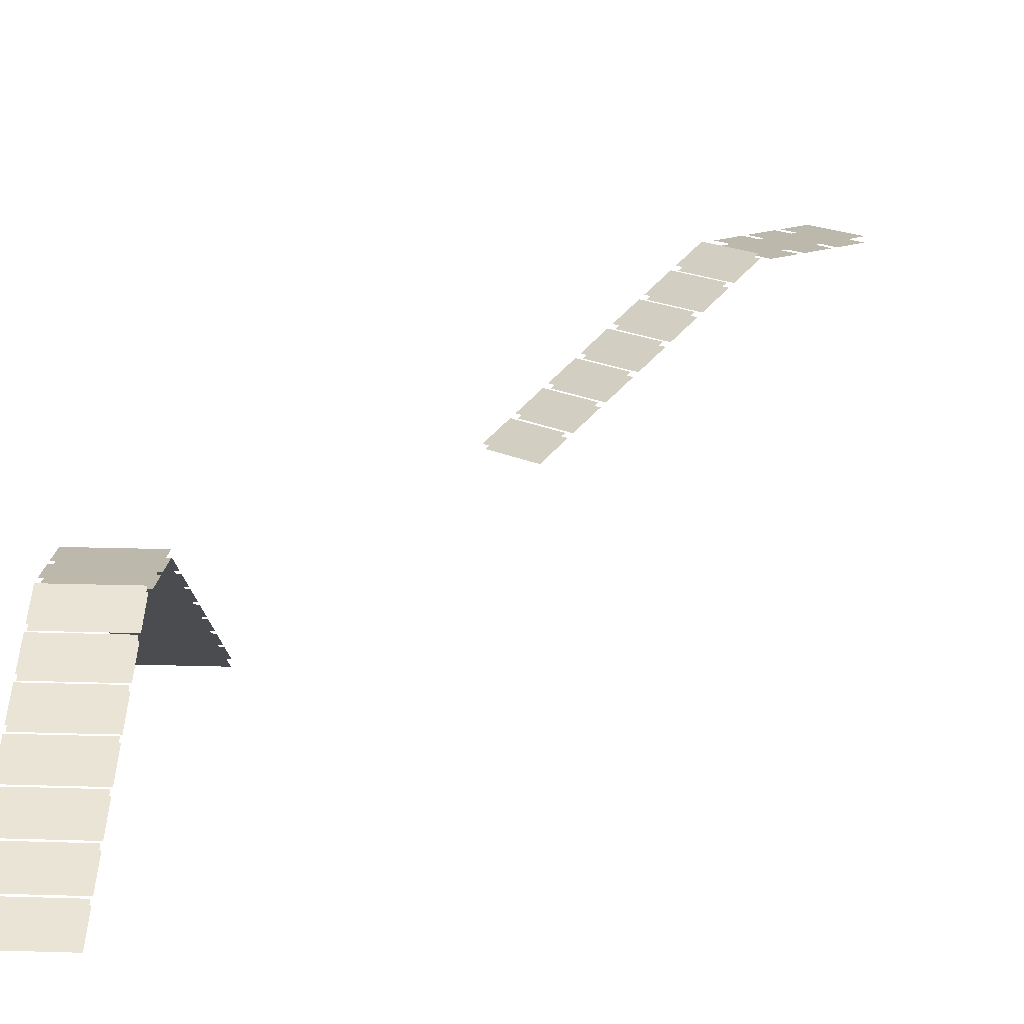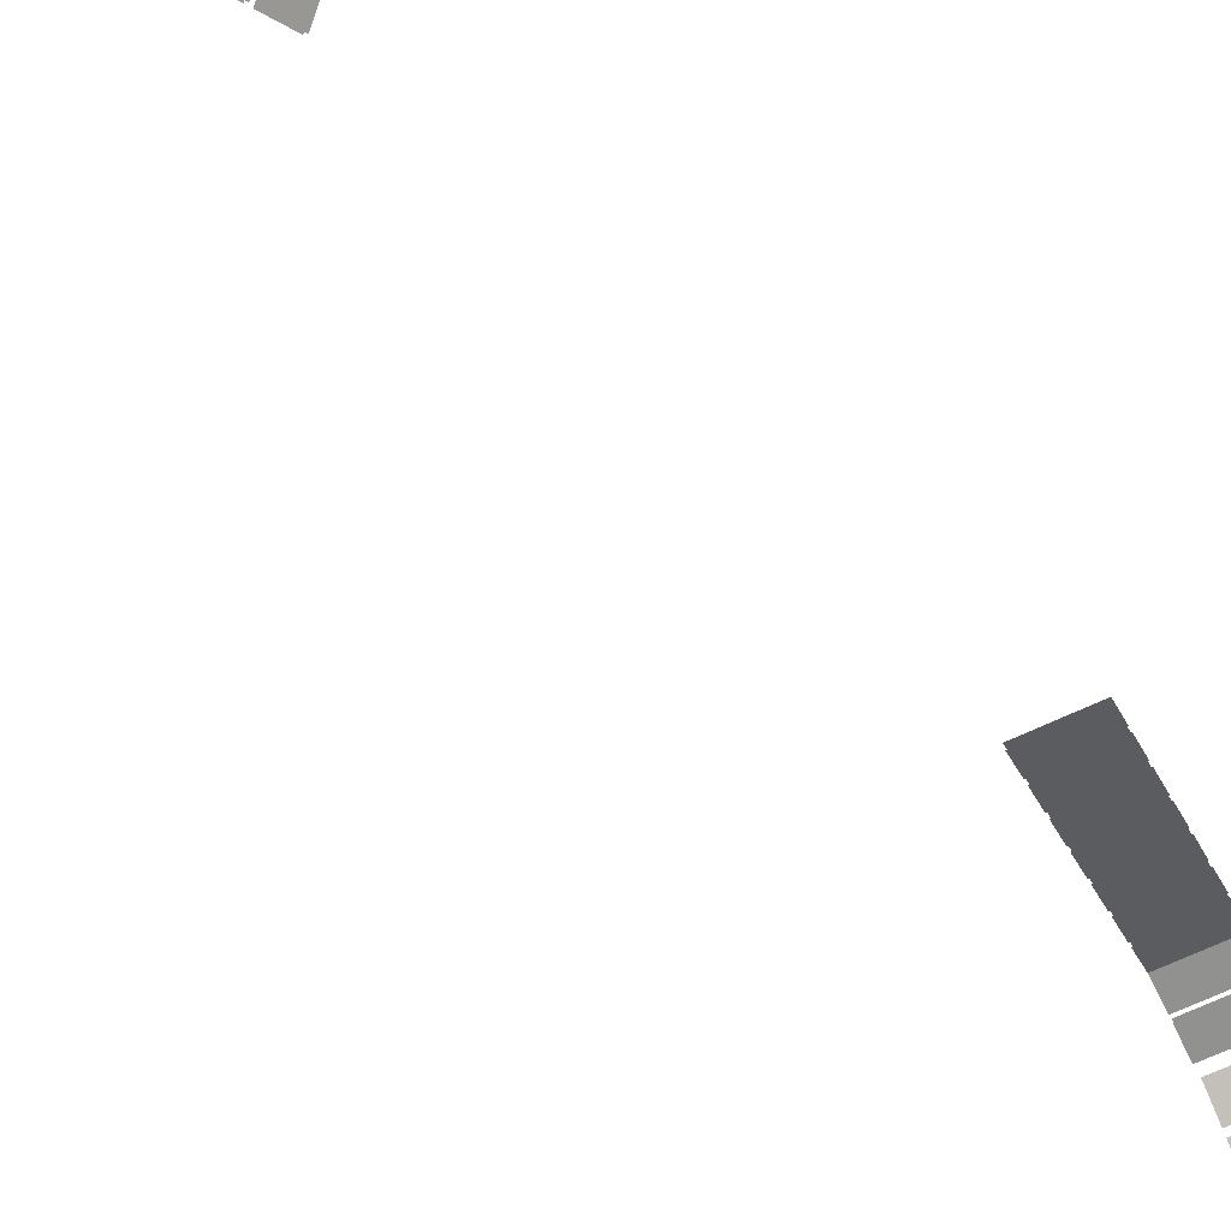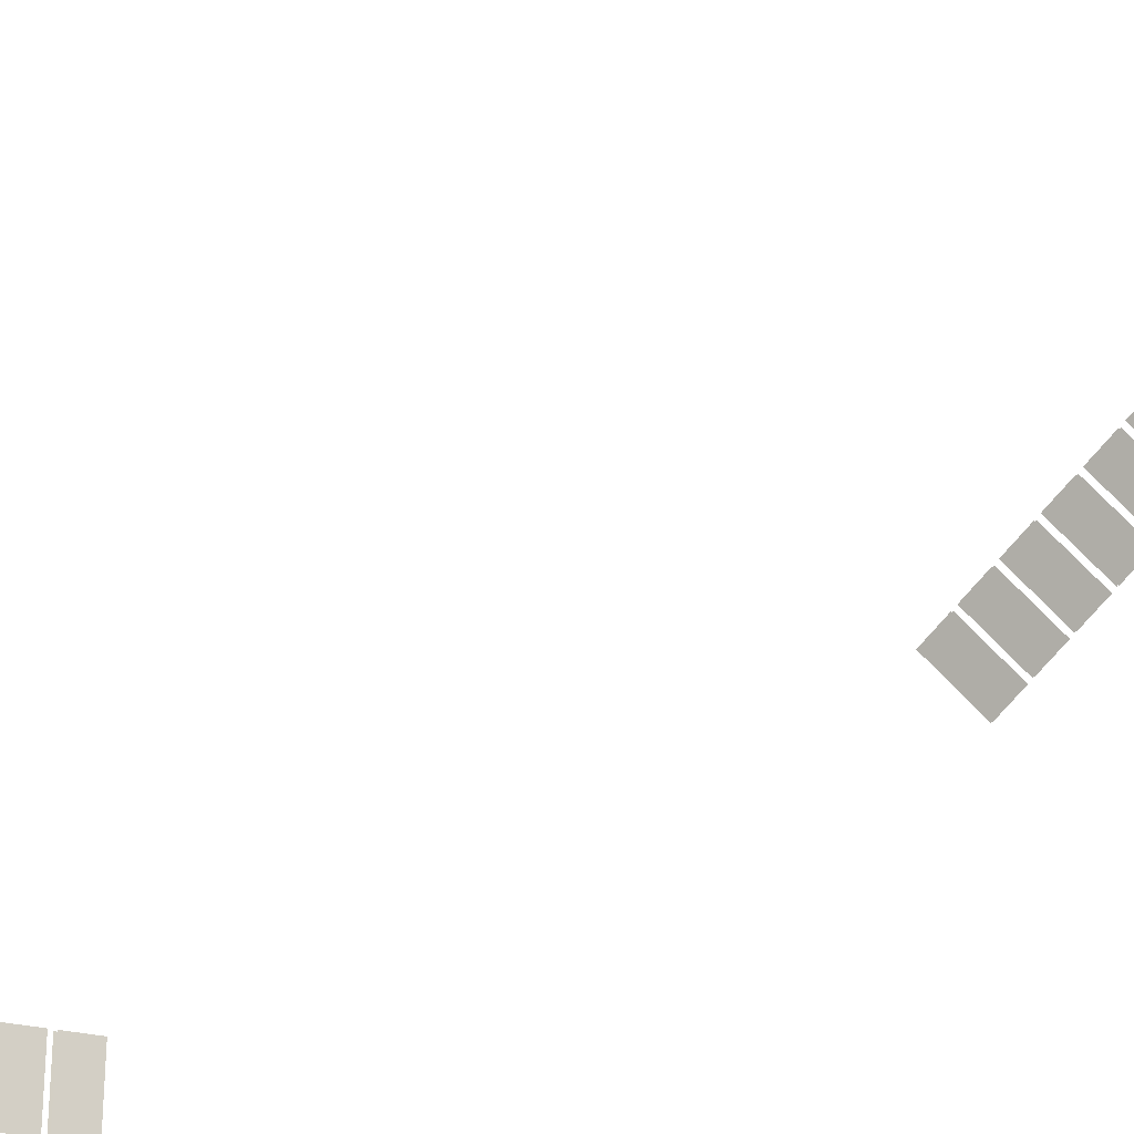
<metadata>
{"format":"obj","ext":"obj","renderer":"f3d","projection":"perspective","resolution":1024,"background":"white","views":[{"elev":14.6,"azim":-175.6,"up":"+Y"},{"elev":-65.9,"azim":25.6,"up":"+Y"},{"elev":72.4,"azim":46.5,"up":"+Y"}]}
</metadata>
<code>
g Combined_M_Cmn_ami01_Prefab_Mesh
v 1.975 111.6 -247.8
v -6.98 107.2 -255.7
v 1.975 107.2 -255.7
v -6.98 111.6 -247.8
v -6.98 107.2 -255.7
v -15.93 111.6 -247.8
v -15.93 107.2 -255.7
v -6.98 111.6 -247.8
v 1.975 106.3 -257.1
v -6.98 101.9 -265
v 1.975 101.9 -265
v -6.98 106.3 -257.1
v -6.98 101.9 -265
v -15.93 106.3 -257.1
v -15.93 101.9 -265
v -6.98 106.3 -257.1
v 1.975 101.1 -266.5
v -6.98 96.64 -274.3
v 1.975 96.64 -274.3
v -6.98 101.1 -266.5
v -6.98 96.64 -274.3
v -15.93 101.1 -266.5
v -15.93 96.64 -274.3
v -6.98 101.1 -266.5
v 1.975 95.79 -275.8
v -6.98 91.37 -283.6
v 1.975 91.37 -283.6
v -6.98 95.79 -275.8
v -6.98 91.37 -283.6
v -15.93 95.79 -275.8
v -15.93 91.37 -283.6
v -6.98 95.79 -275.8
v 1.975 90.53 -285.1
v -6.98 86.1 -293
v 1.975 86.1 -293
v -6.98 90.53 -285.1
v -6.98 86.1 -293
v -15.93 90.53 -285.1
v -15.93 86.1 -293
v -6.98 90.53 -285.1
v 1.975 79.99 -303.8
v -6.98 75.56 -311.6
v 1.975 75.56 -311.6
v -6.98 79.99 -303.8
v -6.98 75.56 -311.6
v -15.93 79.99 -303.8
v -15.93 75.56 -311.6
v -6.98 79.99 -303.8
v 1.975 110.4 -247.1
v 1.975 105.9 -254.9
v -6.98 105.9 -254.9
v -6.98 110.4 -247.1
v -6.98 105.9 -254.9
v -15.93 105.9 -254.9
v -15.93 110.4 -247.1
v -6.98 110.4 -247.1
v 1.975 105.1 -256.4
v 1.975 100.7 -264.2
v -6.98 100.7 -264.2
v -6.98 105.1 -256.4
v -6.98 100.7 -264.2
v -15.93 100.7 -264.2
v -15.93 105.1 -256.4
v -6.98 105.1 -256.4
v 1.975 99.82 -265.7
v 1.975 95.39 -273.6
v -6.98 95.39 -273.6
v -6.98 99.82 -265.7
v -6.98 95.39 -273.6
v -15.93 95.39 -273.6
v -15.93 99.82 -265.7
v -6.98 99.82 -265.7
v 1.975 94.55 -275.1
v 1.975 90.12 -282.9
v -6.98 90.12 -282.9
v -6.98 94.55 -275.1
v -6.98 90.12 -282.9
v -15.93 90.12 -282.9
v -15.93 94.55 -275.1
v -6.98 94.55 -275.1
v 1.975 89.28 -284.4
v 1.975 84.85 -292.2
v -6.98 84.85 -292.2
v -6.98 89.28 -284.4
v -6.98 84.85 -292.2
v -15.93 84.85 -292.2
v -15.93 89.28 -284.4
v -6.98 89.28 -284.4
v 1.975 78.74 -303
v 1.975 74.31 -310.9
v -6.98 74.31 -310.9
v -6.98 78.74 -303
v -6.98 74.31 -310.9
v -15.93 74.31 -310.9
v -15.93 78.74 -303
v -6.98 78.74 -303
v 1.975 84.01 -293.7
v 1.975 79.58 -301.6
v -6.98 79.58 -301.6
v -6.98 84.01 -293.7
v -6.98 79.58 -301.6
v -15.93 79.58 -301.6
v -15.93 84.01 -293.7
v -6.98 84.01 -293.7
v 1.975 85.26 -294.5
v -6.98 80.83 -302.3
v 1.975 80.83 -302.3
v -6.98 85.26 -294.5
v -6.98 80.83 -302.3
v -15.93 85.26 -294.5
v -15.93 80.83 -302.3
v -6.98 85.26 -294.5
v -15.93 109.5 -223.5
v -6.98 105.1 -215.7
v -15.93 105.1 -215.7
v -6.98 109.5 -223.5
v -6.98 105.1 -215.7
v 1.975 109.5 -223.5
v 1.975 105.1 -215.7
v -6.98 109.5 -223.5
v -15.93 104.2 -214.2
v -6.98 99.81 -206.4
v -15.93 99.81 -206.4
v -6.98 104.2 -214.2
v -6.98 99.81 -206.4
v 1.975 104.2 -214.2
v 1.975 99.81 -206.4
v -6.98 104.2 -214.2
v -15.93 98.97 -204.9
v -6.98 94.54 -197
v -15.93 94.54 -197
v -6.98 98.97 -204.9
v -6.98 94.54 -197
v 1.975 98.97 -204.9
v 1.975 94.54 -197
v -6.98 98.97 -204.9
v -15.93 93.7 -195.5
v -6.98 89.27 -187.7
v -15.93 89.27 -187.7
v -6.98 93.7 -195.5
v -6.98 89.27 -187.7
v 1.975 93.7 -195.5
v 1.975 89.27 -187.7
v -6.98 93.7 -195.5
v -15.93 88.43 -186.2
v -6.98 84 -178.4
v -15.93 84 -178.4
v -6.98 88.43 -186.2
v -6.98 84 -178.4
v 1.975 88.43 -186.2
v 1.975 84 -178.4
v -6.98 88.43 -186.2
v -15.93 77.89 -167.6
v -6.98 73.47 -159.7
v -15.93 73.47 -159.7
v -6.98 77.89 -167.6
v -6.98 73.47 -159.7
v 1.975 77.89 -167.6
v 1.975 73.47 -159.7
v -6.98 77.89 -167.6
v -15.93 108.3 -224.2
v -15.93 103.8 -216.4
v -6.98 103.8 -216.4
v -6.98 108.3 -224.2
v -6.98 103.8 -216.4
v 1.975 103.8 -216.4
v 1.975 108.3 -224.2
v -6.98 108.3 -224.2
v -15.93 103 -214.9
v -15.93 98.56 -207.1
v -6.98 98.56 -207.1
v -6.98 103 -214.9
v -6.98 98.56 -207.1
v 1.975 98.56 -207.1
v 1.975 103 -214.9
v -6.98 103 -214.9
v -15.93 97.72 -205.6
v -15.93 93.29 -197.8
v -6.98 93.29 -197.8
v -6.98 97.72 -205.6
v -6.98 93.29 -197.8
v 1.975 93.29 -197.8
v 1.975 97.72 -205.6
v -6.98 97.72 -205.6
v -15.93 92.45 -196.3
v -15.93 88.03 -188.4
v -6.98 88.03 -188.4
v -6.98 92.45 -196.3
v -6.98 88.03 -188.4
v 1.975 88.03 -188.4
v 1.975 92.45 -196.3
v -6.98 92.45 -196.3
v -15.93 87.18 -186.9
v -15.93 82.76 -179.1
v -6.98 82.76 -179.1
v -6.98 87.18 -186.9
v -6.98 82.76 -179.1
v 1.975 82.76 -179.1
v 1.975 87.18 -186.9
v -6.98 87.18 -186.9
v -15.93 76.65 -168.3
v -15.93 72.22 -160.5
v -6.98 72.22 -160.5
v -6.98 76.65 -168.3
v -6.98 72.22 -160.5
v 1.975 72.22 -160.5
v 1.975 76.65 -168.3
v -6.98 76.65 -168.3
v -15.93 81.92 -177.6
v -15.93 77.49 -169.8
v -6.98 77.49 -169.8
v -6.98 81.92 -177.6
v -6.98 77.49 -169.8
v 1.975 77.49 -169.8
v 1.975 81.92 -177.6
v -6.98 81.92 -177.6
v -15.93 83.16 -176.9
v -6.98 78.74 -169
v -15.93 78.74 -169
v -6.98 83.16 -176.9
v -6.98 78.74 -169
v 1.975 83.16 -176.9
v 1.975 78.74 -169
v -6.98 83.16 -176.9
v -92.87 111.5 43.01
v -93.66 107 31.13
v -87.33 107 37.47
v -99.21 111.5 36.67
v -93.66 107 31.13
v -105.5 111.5 30.34
v -100 107 24.8
v -99.21 111.5 36.67
v -86.28 106.2 36.41
v -87.07 101.8 24.54
v -80.74 101.8 30.87
v -92.61 106.2 30.08
v -87.07 101.8 24.54
v -98.94 106.2 23.75
v -93.4 101.8 18.21
v -92.61 106.2 30.08
v -79.68 100.9 29.82
v -80.47 96.49 17.94
v -74.14 96.49 24.28
v -86.02 100.9 23.48
v -80.47 96.49 17.94
v -92.35 100.9 17.15
v -86.81 96.49 11.61
v -86.02 100.9 23.48
v -73.09 95.64 23.22
v -73.88 91.22 11.35
v -67.55 91.22 17.68
v -79.42 95.64 16.89
v -73.88 91.22 11.35
v -85.75 95.64 10.56
v -80.21 91.22 5.017
v -79.42 95.64 16.89
v -66.49 90.38 16.63
v -67.29 85.95 4.754
v -60.95 85.95 11.09
v -72.83 90.38 10.29
v -67.29 85.95 4.754
v -79.16 90.38 3.963
v -73.62 85.95 -1.578
v -72.83 90.38 10.29
v -53.3 79.84 3.438
v -54.1 75.41 -8.436
v -47.76 75.41 -2.103
v -59.64 79.84 -2.895
v -54.1 75.41 -8.436
v -65.97 79.84 -9.227
v -60.43 75.41 -14.77
v -59.64 79.84 -2.895
v -93.39 110.2 43.53
v -87.85 105.8 37.99
v -94.18 105.8 31.65
v -99.73 110.2 37.19
v -94.18 105.8 31.65
v -100.5 105.8 25.32
v -106.1 110.2 30.86
v -99.73 110.2 37.19
v -86.8 104.9 36.93
v -81.26 100.5 31.39
v -87.59 100.5 25.06
v -93.13 104.9 30.6
v -87.59 100.5 25.06
v -93.92 100.5 18.73
v -99.46 104.9 24.27
v -93.13 104.9 30.6
v -80.2 99.67 30.34
v -74.66 95.24 24.8
v -81 95.24 18.46
v -86.54 99.67 24
v -81 95.24 18.46
v -87.33 95.24 12.13
v -92.87 99.67 17.67
v -86.54 99.67 24
v -73.61 94.4 23.74
v -68.07 89.97 18.2
v -74.4 89.97 11.87
v -79.94 94.4 17.41
v -74.4 89.97 11.87
v -80.73 89.97 5.537
v -86.27 94.4 11.08
v -79.94 94.4 17.41
v -67.01 89.13 17.15
v -61.47 84.7 11.61
v -67.81 84.7 5.274
v -73.35 89.13 10.82
v -67.81 84.7 5.274
v -74.14 84.7 -1.058
v -79.68 89.13 4.483
v -73.35 89.13 10.82
v -53.83 78.59 3.958
v -48.28 74.16 -1.583
v -54.62 74.16 -7.915
v -60.16 78.59 -2.374
v -54.62 74.16 -7.915
v -60.95 74.16 -14.25
v -66.49 78.59 -8.706
v -60.16 78.59 -2.374
v -60.42 83.86 10.55
v -54.88 79.43 5.011
v -61.21 79.43 -1.32
v -66.75 83.86 4.221
v -61.21 79.43 -1.32
v -67.54 79.43 -7.652
v -73.08 83.86 -2.111
v -66.75 83.86 4.221
v -59.9 85.11 10.03
v -60.69 80.68 -1.841
v -54.36 80.68 4.491
v -66.23 85.11 3.7
v -60.69 80.68 -1.841
v -72.56 85.11 -2.632
v -67.02 80.68 -8.173
v -66.23 85.11 3.7
v -16.12 111.4 -244
v -6.98 111.4 -235.4
v -16.12 111.4 -235.4
v -6.98 111.4 -244
v -6.98 111.4 -235.4
v 2.158 111.4 -244
v 2.158 111.4 -235.4
v -6.98 111.4 -244
v -16.12 111.4 -233.8
v -6.98 111.4 -225.2
v -16.12 111.4 -225.2
v -6.98 111.4 -233.8
v -6.98 111.4 -225.2
v 2.158 111.4 -233.8
v 2.158 111.4 -225.2
v -6.98 111.4 -233.8
v -16.12 110 -233.8
v -16.12 110 -225.2
v -6.98 110 -225.2
v -6.98 110 -233.8
v -6.98 110 -225.2
v 2.158 110 -225.2
v 2.158 110 -233.8
v -6.98 110 -233.8
v -16.12 110 -244
v -16.12 110 -235.4
v -6.98 110 -235.4
v -6.98 110 -244
v -6.98 110 -235.4
v 2.158 110 -235.4
v 2.158 110 -244
v -6.98 110 -244
v -116 111.2 66.33
v -116.4 111.2 53.8
v -109.9 111.2 60.26
v -122.5 111.2 59.87
v -116.4 111.2 53.8
v -128.9 111.2 53.41
v -122.8 111.2 47.34
v -122.5 111.2 59.87
v -108.8 111.2 59.11
v -109.2 111.2 46.57
v -102.7 111.2 53.03
v -115.2 111.2 52.64
v -109.2 111.2 46.57
v -121.7 111.2 46.18
v -115.6 111.2 40.11
v -115.2 111.2 52.64
v -101.5 111.2 51.88
v -101.9 111.2 39.34
v -95.47 111.2 45.8
v -108 111.2 45.42
v -101.9 111.2 39.34
v -114.5 111.2 38.96
v -108.4 111.2 32.88
v -108 111.2 45.42
v -108.8 109.8 59.11
v -102.7 109.8 53.03
v -109.2 109.8 46.57
v -115.2 109.8 52.64
v -109.2 109.8 46.57
v -115.6 109.8 40.11
v -121.7 109.8 46.18
v -115.2 109.8 52.64
v -116 109.8 66.33
v -109.9 109.8 60.26
v -116.4 109.8 53.8
v -122.5 109.8 59.87
v -116.4 109.8 53.8
v -122.8 109.8 47.34
v -128.9 109.8 53.41
v -122.5 109.8 59.87
v -101.5 109.8 51.88
v -95.47 109.8 45.8
v -101.9 109.8 39.34
v -108 109.8 45.42
v -101.9 109.8 39.34
v -108.4 109.8 32.88
v -114.5 109.8 38.96
v -108 109.8 45.42
g Combined_M_Cmn_ami01_Prefab_Mesh_0
f 3 2 1
f 4 1 2
f 7 6 5
f 8 5 6
f 11 10 9
f 12 9 10
f 15 14 13
f 16 13 14
f 19 18 17
f 20 17 18
f 23 22 21
f 24 21 22
f 27 26 25
f 28 25 26
f 31 30 29
f 32 29 30
f 35 34 33
f 36 33 34
f 39 38 37
f 40 37 38
f 43 42 41
f 44 41 42
f 47 46 45
f 48 45 46
f 51 50 49
f 49 52 51
f 55 54 53
f 53 56 55
f 59 58 57
f 57 60 59
f 63 62 61
f 61 64 63
f 67 66 65
f 65 68 67
f 71 70 69
f 69 72 71
f 75 74 73
f 73 76 75
f 79 78 77
f 77 80 79
f 83 82 81
f 81 84 83
f 87 86 85
f 85 88 87
f 91 90 89
f 89 92 91
f 95 94 93
f 93 96 95
f 99 98 97
f 97 100 99
f 103 102 101
f 101 104 103
f 107 106 105
f 108 105 106
f 111 110 109
f 112 109 110
f 115 114 113
f 116 113 114
f 119 118 117
f 120 117 118
f 123 122 121
f 124 121 122
f 127 126 125
f 128 125 126
f 131 130 129
f 132 129 130
f 135 134 133
f 136 133 134
f 139 138 137
f 140 137 138
f 143 142 141
f 144 141 142
f 147 146 145
f 148 145 146
f 151 150 149
f 152 149 150
f 155 154 153
f 156 153 154
f 159 158 157
f 160 157 158
f 163 162 161
f 161 164 163
f 167 166 165
f 165 168 167
f 171 170 169
f 169 172 171
f 175 174 173
f 173 176 175
f 179 178 177
f 177 180 179
f 183 182 181
f 181 184 183
f 187 186 185
f 185 188 187
f 191 190 189
f 189 192 191
f 195 194 193
f 193 196 195
f 199 198 197
f 197 200 199
f 203 202 201
f 201 204 203
f 207 206 205
f 205 208 207
f 211 210 209
f 209 212 211
f 215 214 213
f 213 216 215
f 219 218 217
f 220 217 218
f 223 222 221
f 224 221 222
f 227 226 225
f 228 225 226
f 231 230 229
f 232 229 230
f 235 234 233
f 236 233 234
f 239 238 237
f 240 237 238
f 243 242 241
f 244 241 242
f 247 246 245
f 248 245 246
f 251 250 249
f 252 249 250
f 255 254 253
f 256 253 254
f 259 258 257
f 260 257 258
f 263 262 261
f 264 261 262
f 267 266 265
f 268 265 266
f 271 270 269
f 272 269 270
f 275 274 273
f 273 276 275
f 279 278 277
f 277 280 279
f 283 282 281
f 281 284 283
f 287 286 285
f 285 288 287
f 291 290 289
f 289 292 291
f 295 294 293
f 293 296 295
f 299 298 297
f 297 300 299
f 303 302 301
f 301 304 303
f 307 306 305
f 305 308 307
f 311 310 309
f 309 312 311
f 315 314 313
f 313 316 315
f 319 318 317
f 317 320 319
f 323 322 321
f 321 324 323
f 327 326 325
f 325 328 327
f 331 330 329
f 332 329 330
f 335 334 333
f 336 333 334
f 339 338 337
f 340 337 338
f 343 342 341
f 344 341 342
f 347 346 345
f 348 345 346
f 351 350 349
f 352 349 350
f 355 354 353
f 353 356 355
f 359 358 357
f 357 360 359
f 363 362 361
f 361 364 363
f 367 366 365
f 365 368 367
f 371 370 369
f 372 369 370
f 375 374 373
f 376 373 374
f 379 378 377
f 380 377 378
f 383 382 381
f 384 381 382
f 387 386 385
f 388 385 386
f 391 390 389
f 392 389 390
f 395 394 393
f 393 396 395
f 399 398 397
f 397 400 399
f 403 402 401
f 401 404 403
f 407 406 405
f 405 408 407
f 411 410 409
f 409 412 411
f 415 414 413
f 413 416 415

</code>
